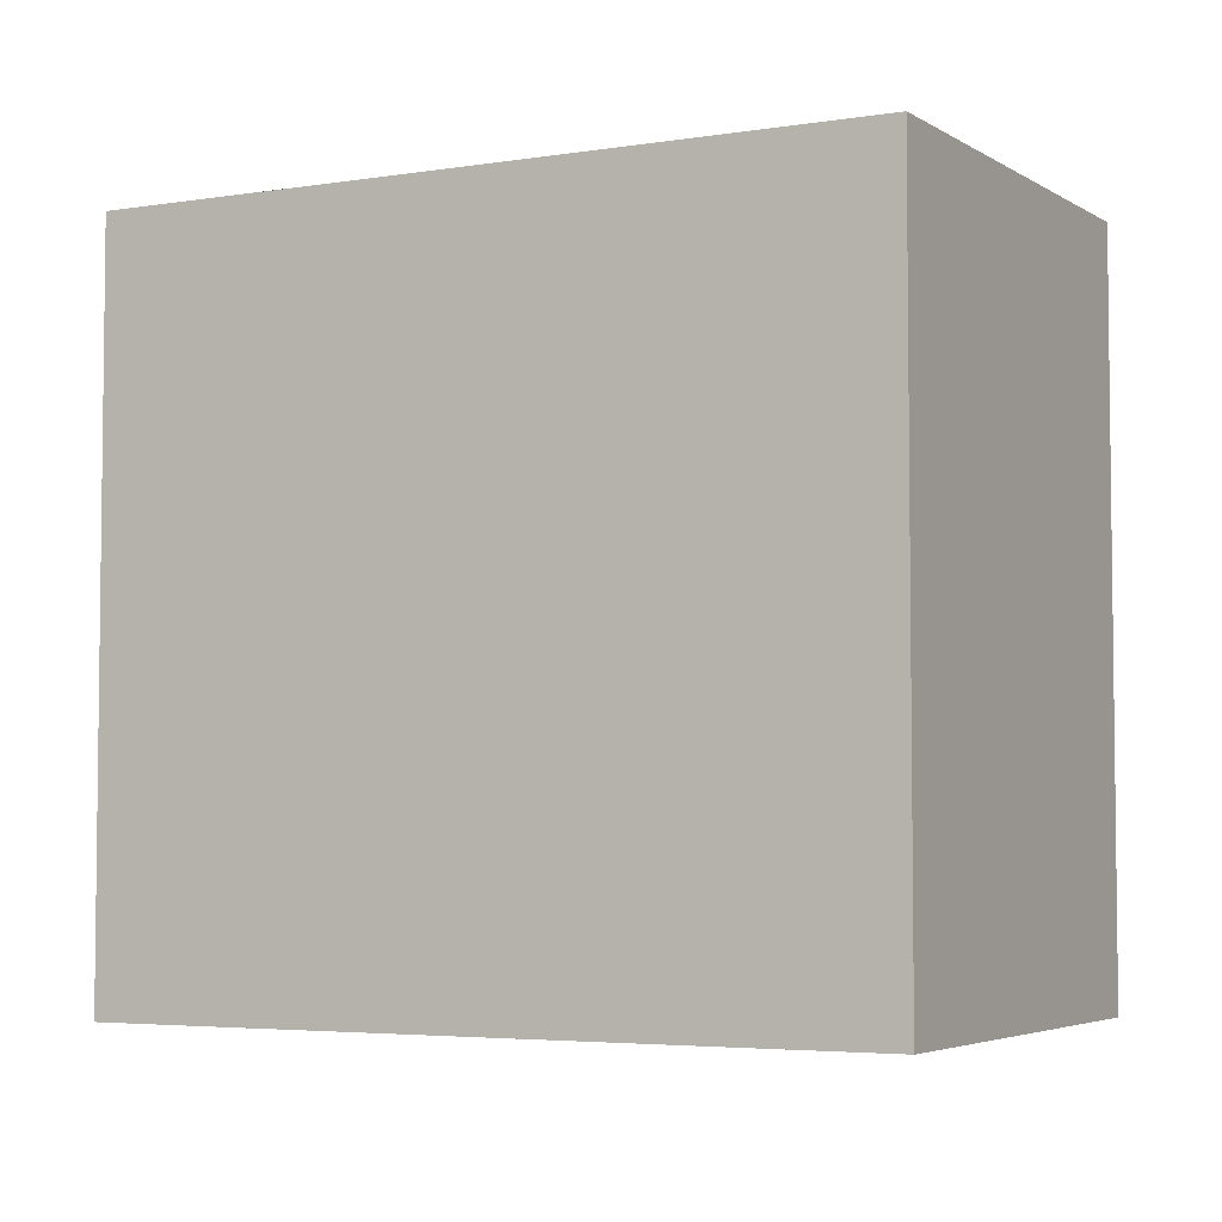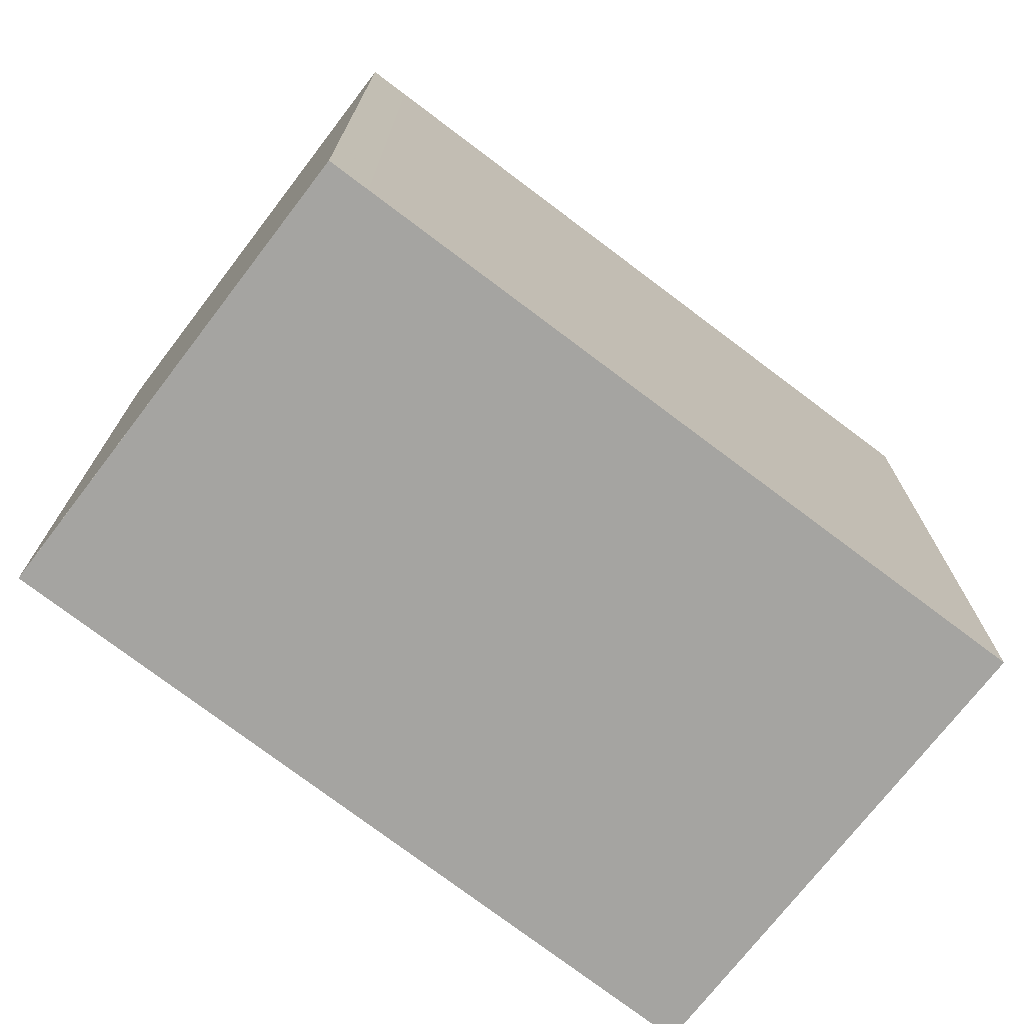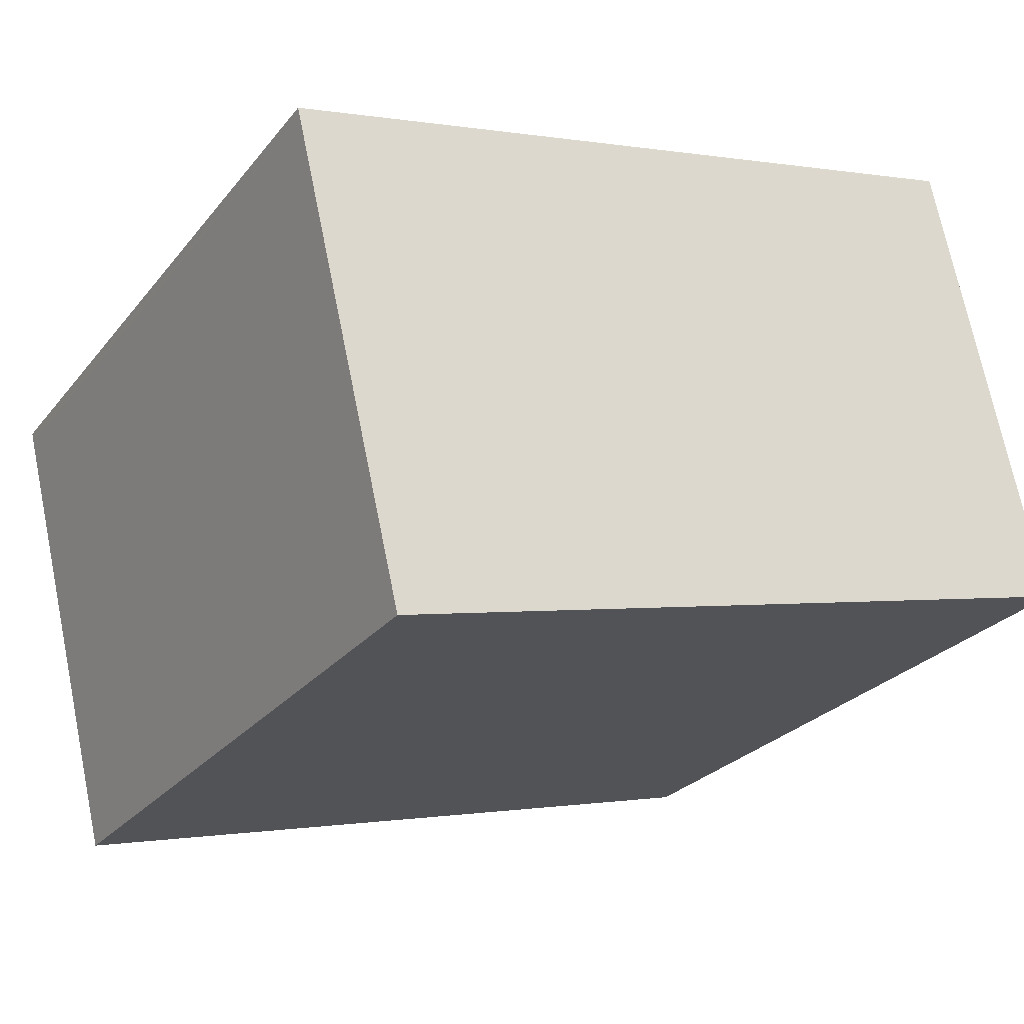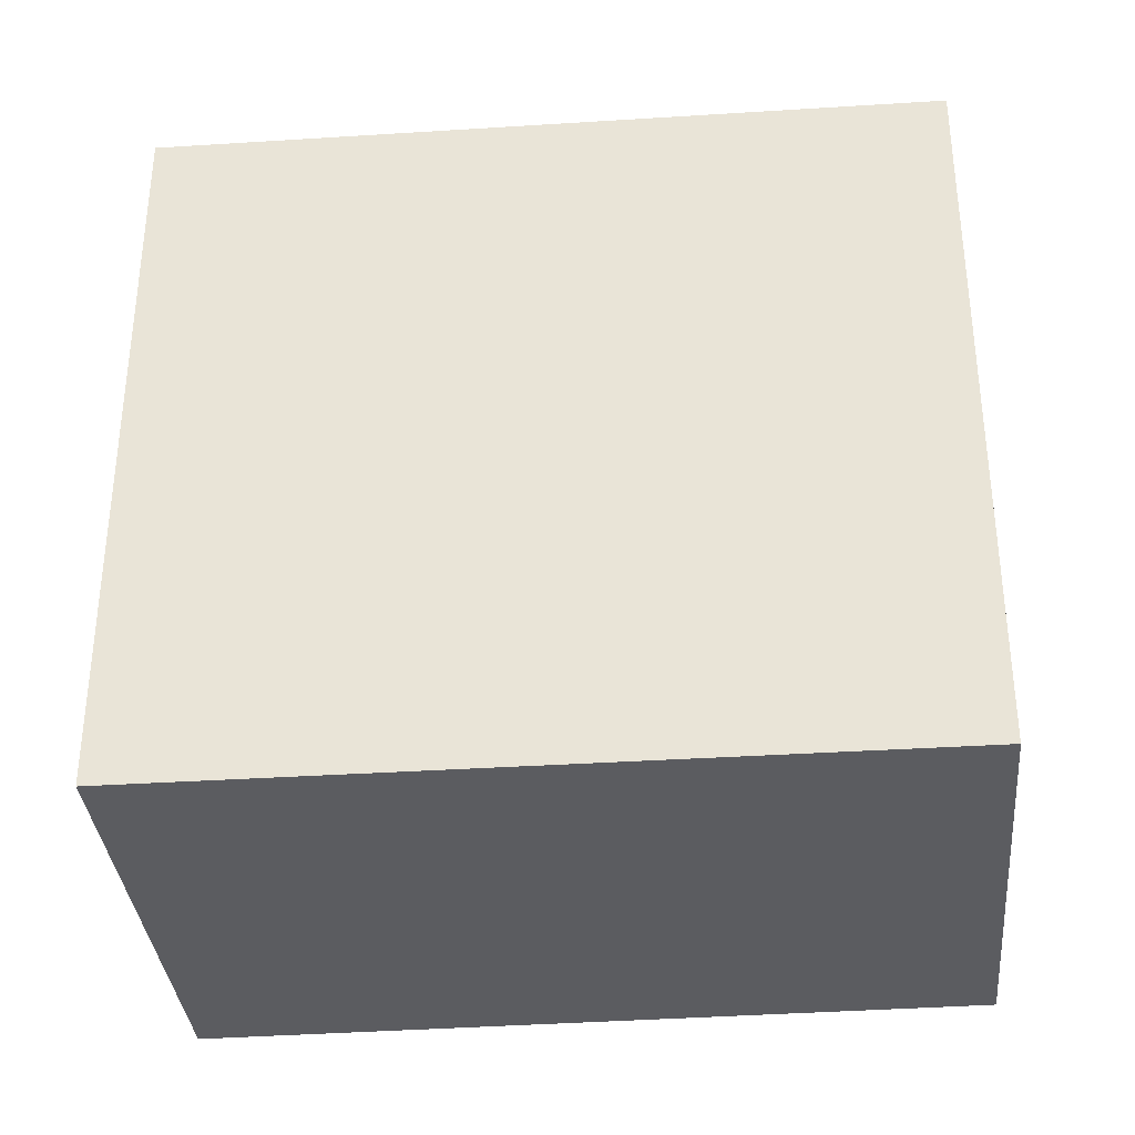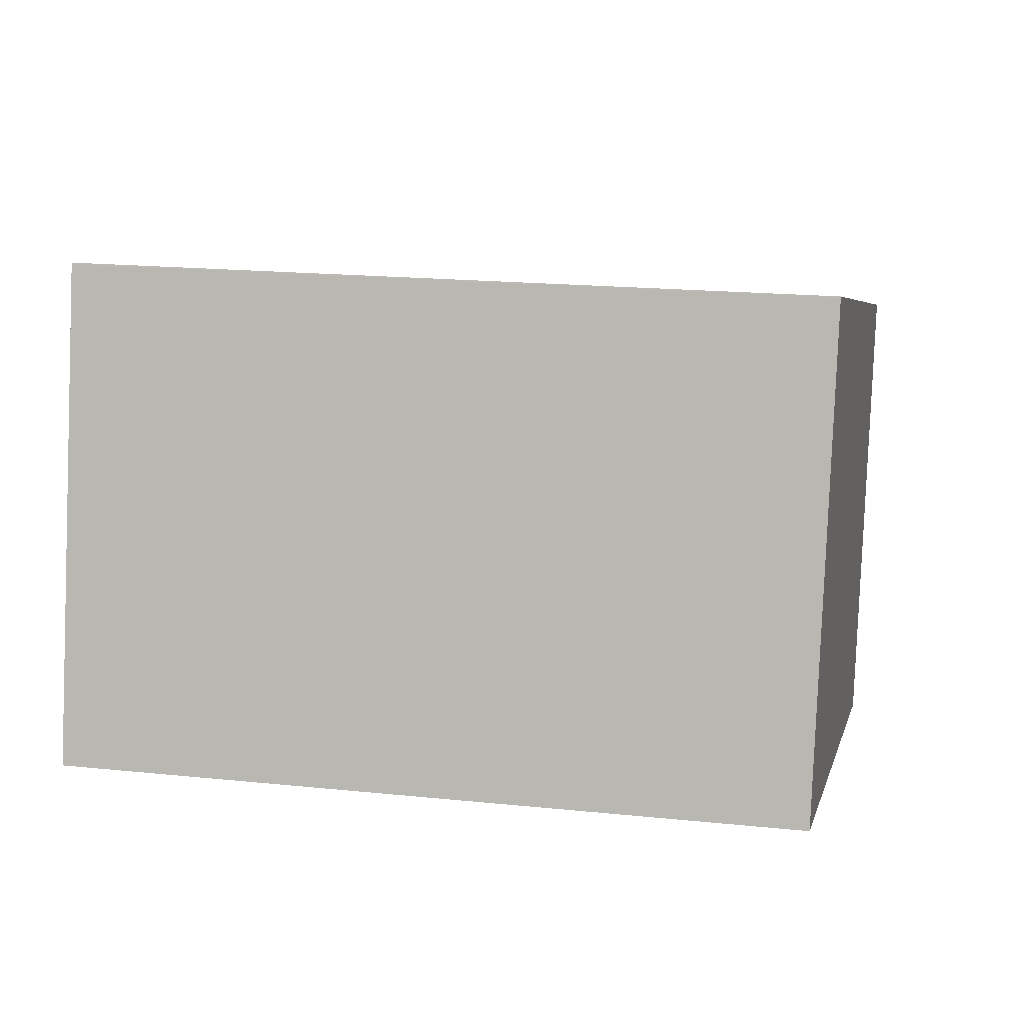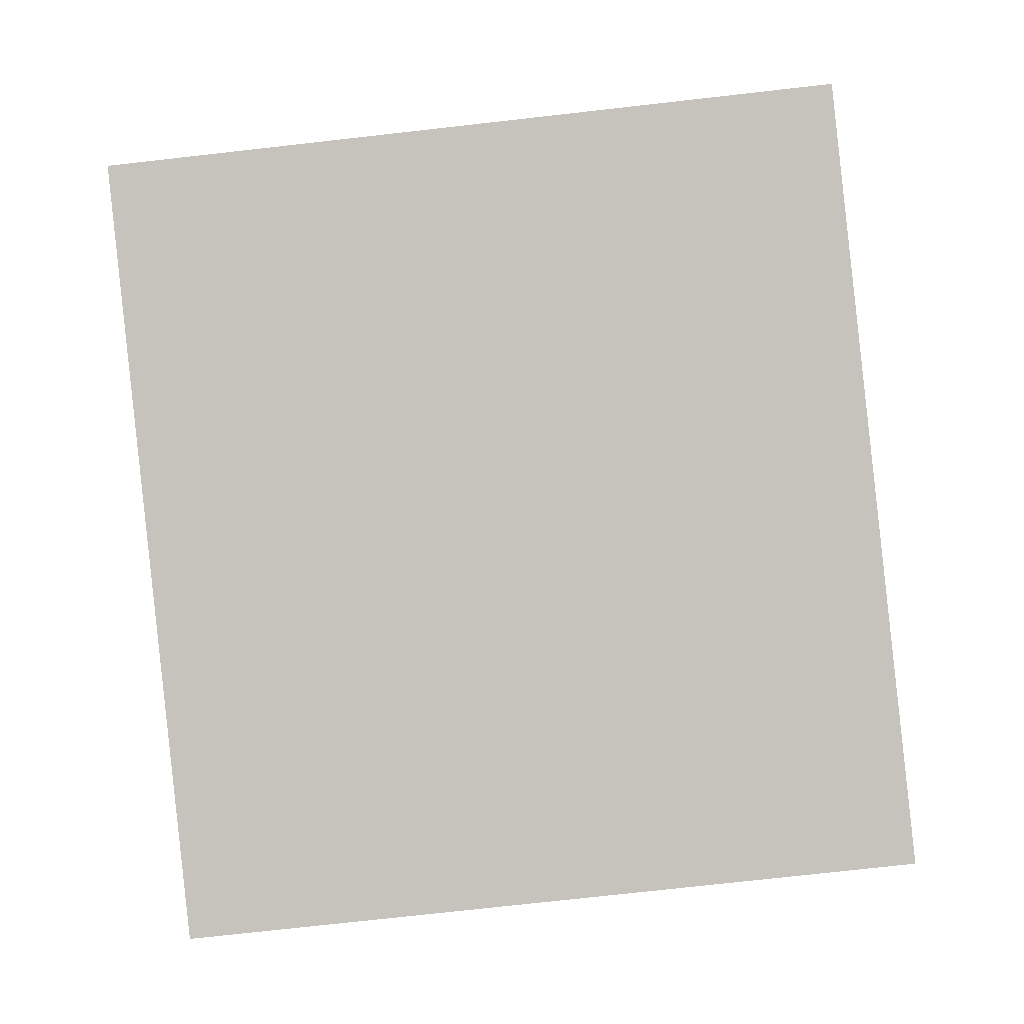
<metadata>
{"format":"obj","ext":"obj","renderer":"f3d","projection":"perspective","resolution":1024,"background":"white","views":[{"elev":-4.5,"azim":41.9,"up":"+Z"},{"elev":-73.4,"azim":156.1,"up":"+Z"},{"elev":-26.2,"azim":-29.7,"up":"+Y"},{"elev":-34.9,"azim":18.9,"up":"+Z"},{"elev":18.0,"azim":101.6,"up":"+Y"},{"elev":-75.5,"azim":96.4,"up":"+Y"}]}
</metadata>
<code>
v -2107 -2683 2.714
v -2104 -2682 2.702
v -2104 -2684 2.677
v -2106 -2684 2.689
v -2107 -2683 2.714
v -2104 -2682 2.702
v -2106 -2684 2.69
v -2104 -2684 2.678
v -2104 -2682 2.703
v -2104 -2684 2.679
v -2104 -2684 2.678
v -2104 -2682 2.703
v -2104 -2682 2.703
v -2107 -2683 2.714
v -2107 -2683 0
v -2104 -2682 0
v -2104 -2682 2.702
v -2104 -2682 2.702
v -2104 -2682 0
v -2104 -2682 0
v -2104 -2684 2.678
v -2104 -2684 2.677
v -2104 -2684 -4.441e-16
v -2104 -2684 0
v -2106 -2684 2.69
v -2106 -2684 2.689
v -2106 -2684 0
v -2106 -2684 0
v -2107 -2683 2.714
v -2107 -2683 2.714
v -2107 -2683 4.441e-16
v -2107 -2683 0
v -2104 -2684 2.678
v -2104 -2682 2.702
v -2104 -2682 0
v -2104 -2684 4.441e-16
v -2107 -2683 2.714
v -2106 -2684 2.69
v -2106 -2684 0
v -2107 -2683 4.441e-16
v -2104 -2684 2.677
v -2104 -2684 2.678
v -2104 -2684 4.441e-16
v -2104 -2684 -4.441e-16
v -2106 -2684 2.689
v -2104 -2684 2.678
v -2104 -2684 0
v -2106 -2684 0
v -2104 -2682 2.702
v -2104 -2682 2.703
v -2104 -2682 0
v -2104 -2682 0
v -2107 -2683 0
v -2104 -2682 0
v -2104 -2684 0
v -2106 -2684 0
f 11 4 7 10
f 9 5 1 12
f 10 7 5 9
f 9 6 8 10
f 10 8 3 11
f 12 2 6 9
f 14 15 16 13
f 18 19 20 17
f 22 23 24 21
f 26 27 28 25
f 30 31 32 29
f 34 35 36 33
f 38 39 40 37
f 42 43 44 41
f 46 47 48 45
f 50 51 52 49
f 54 55 56 53

</code>
